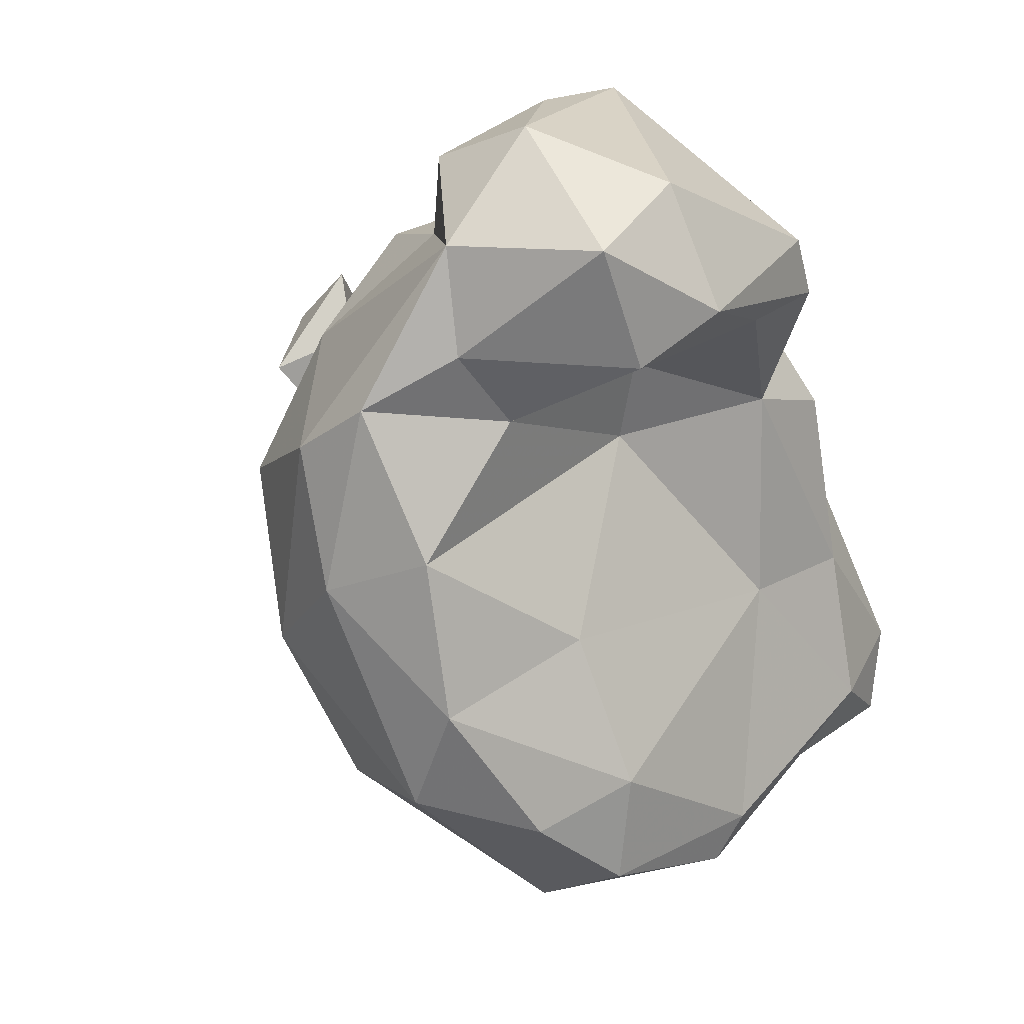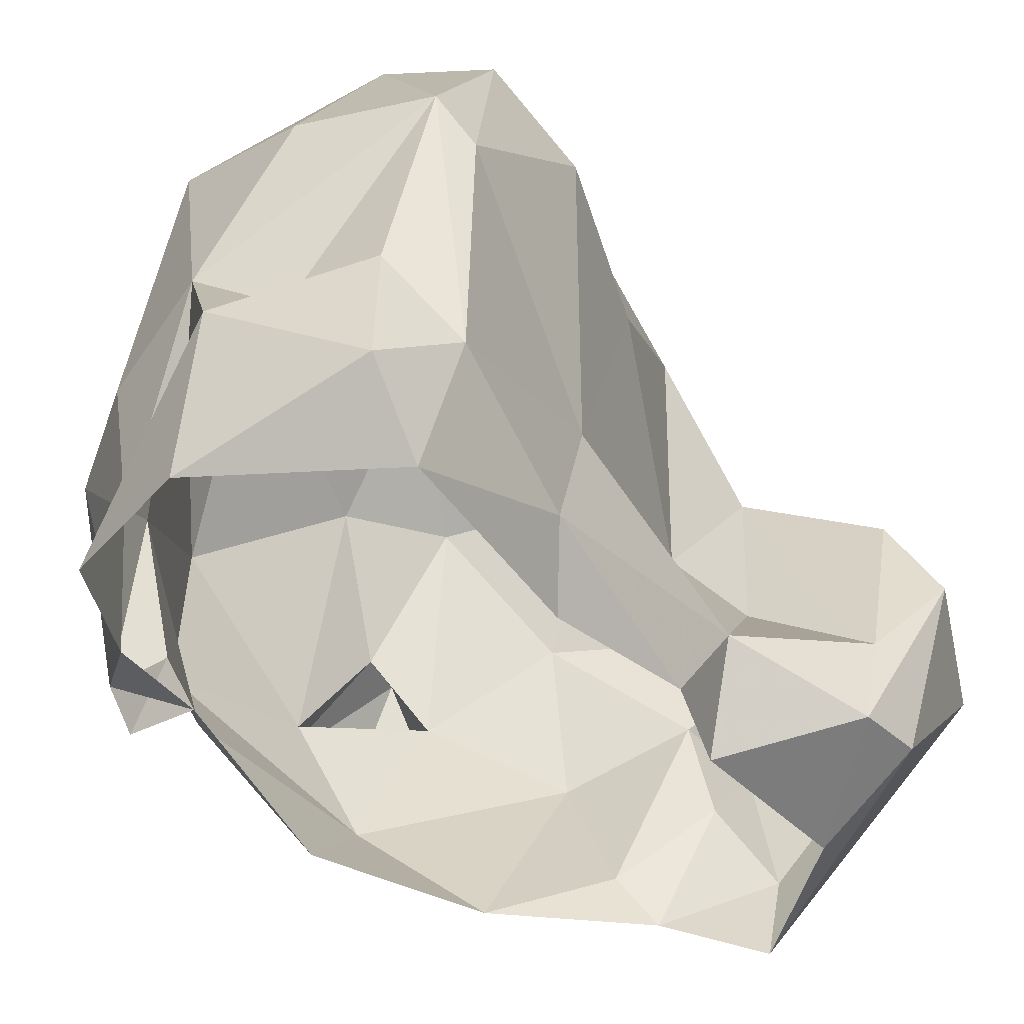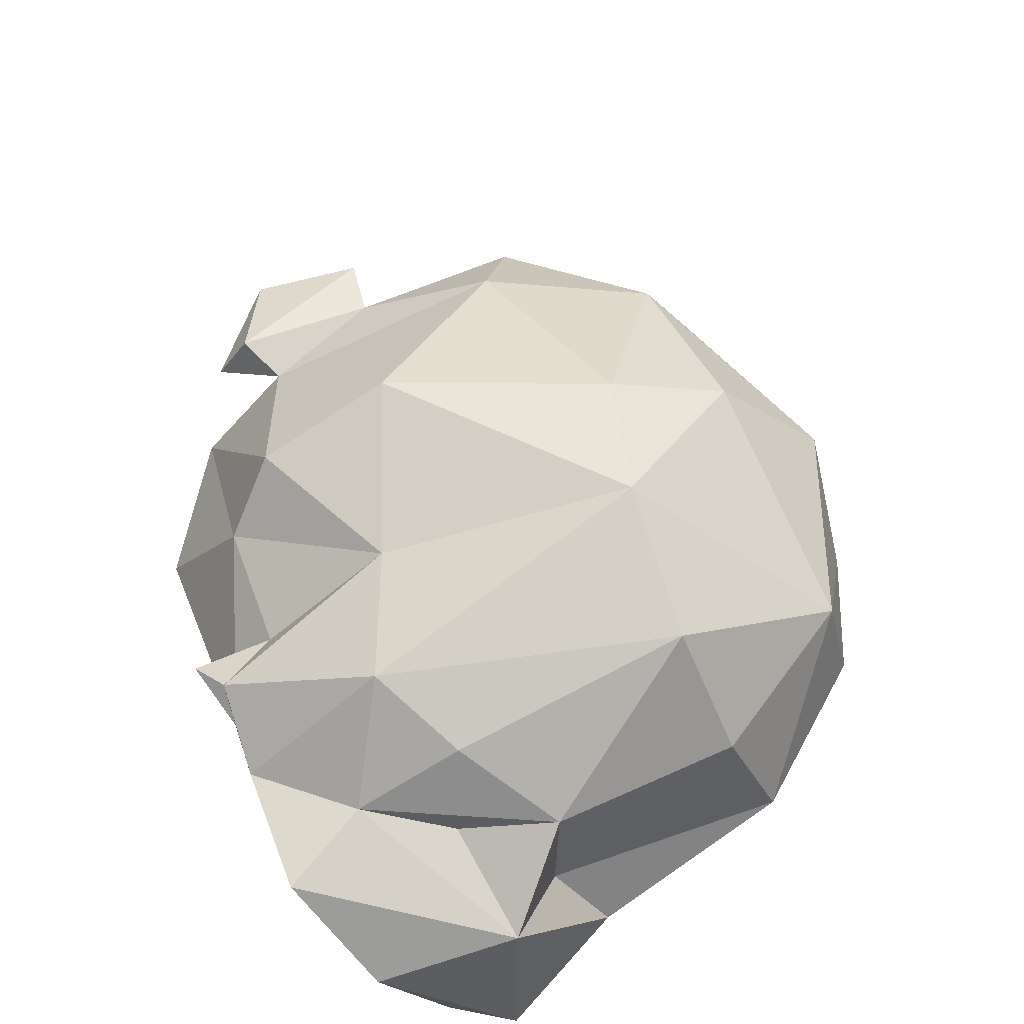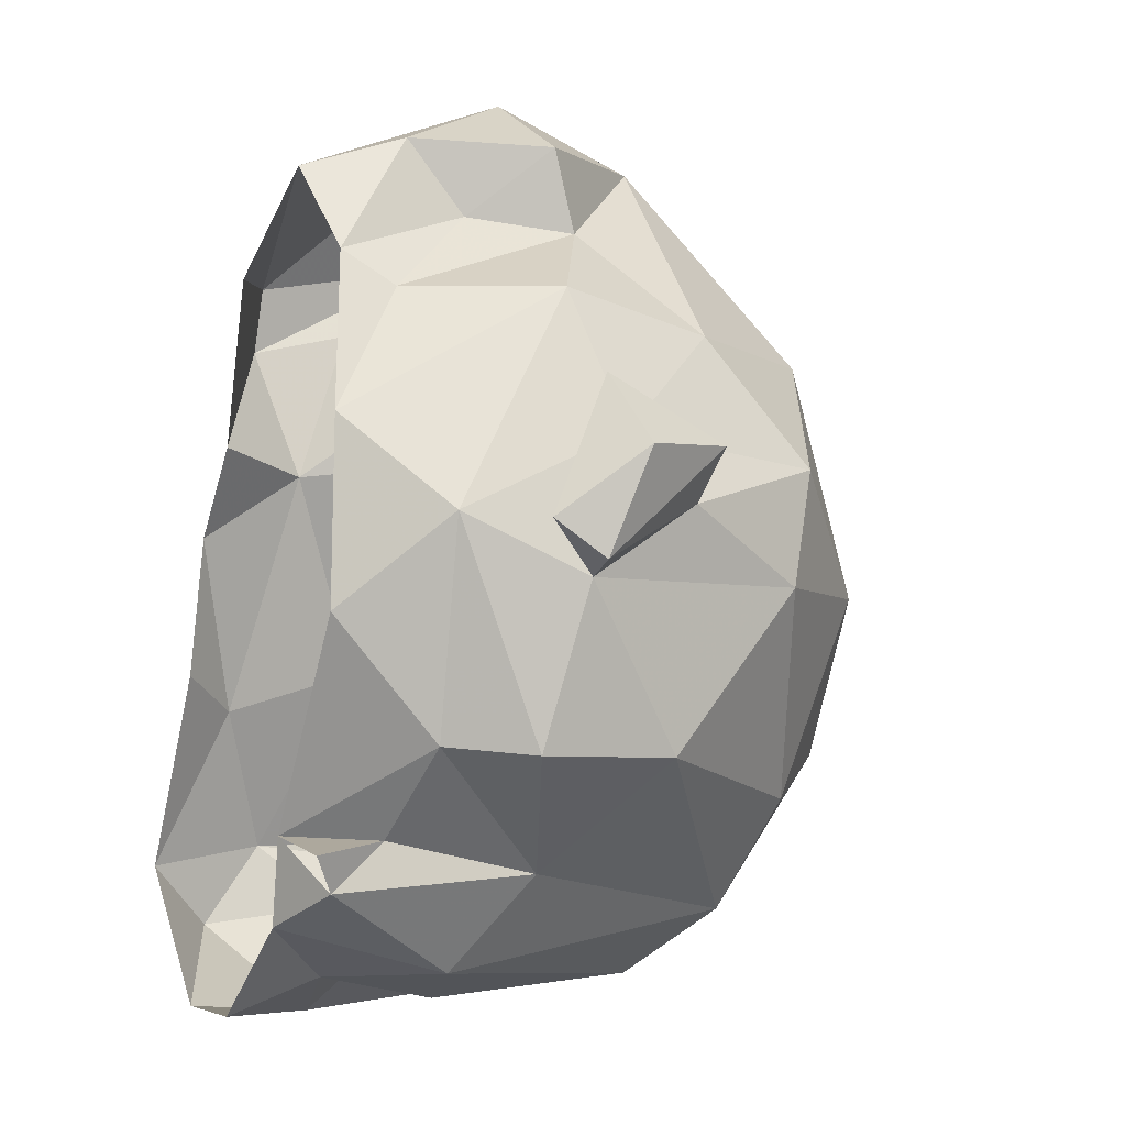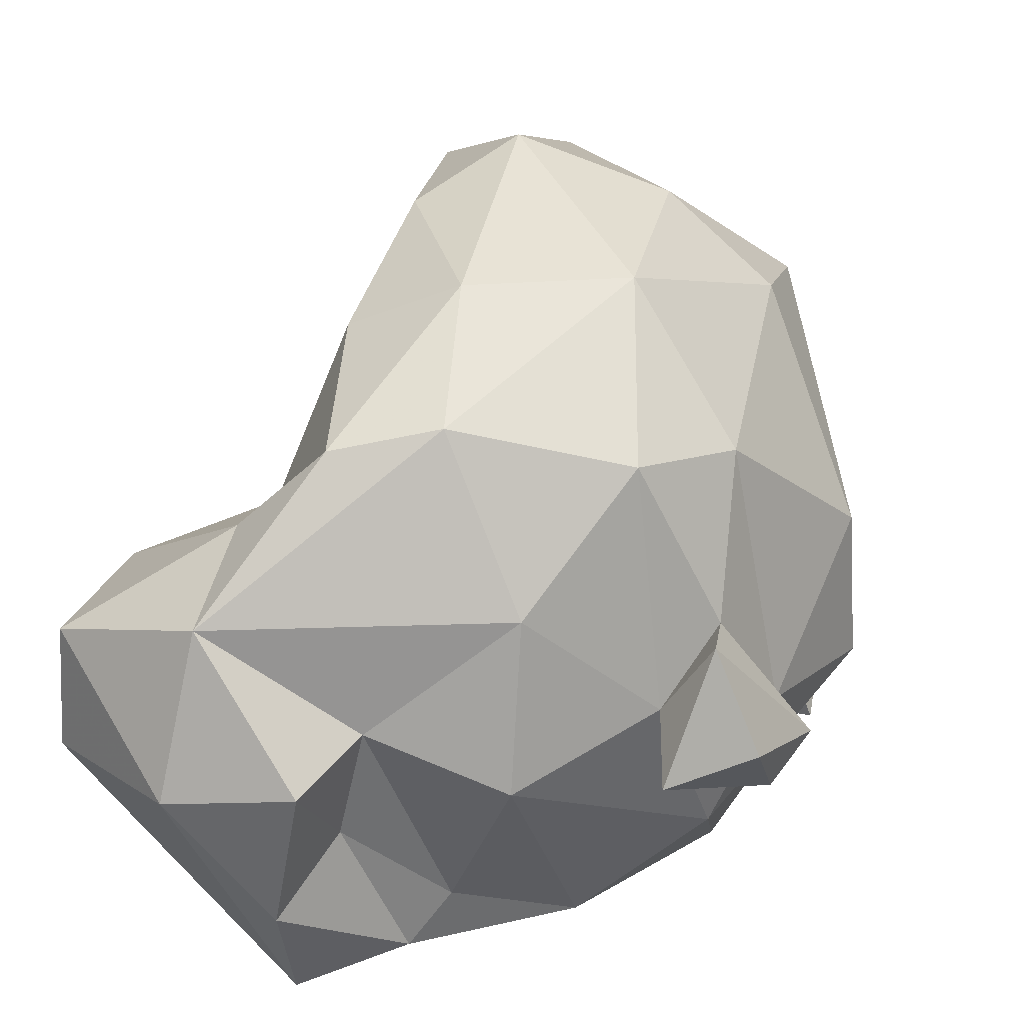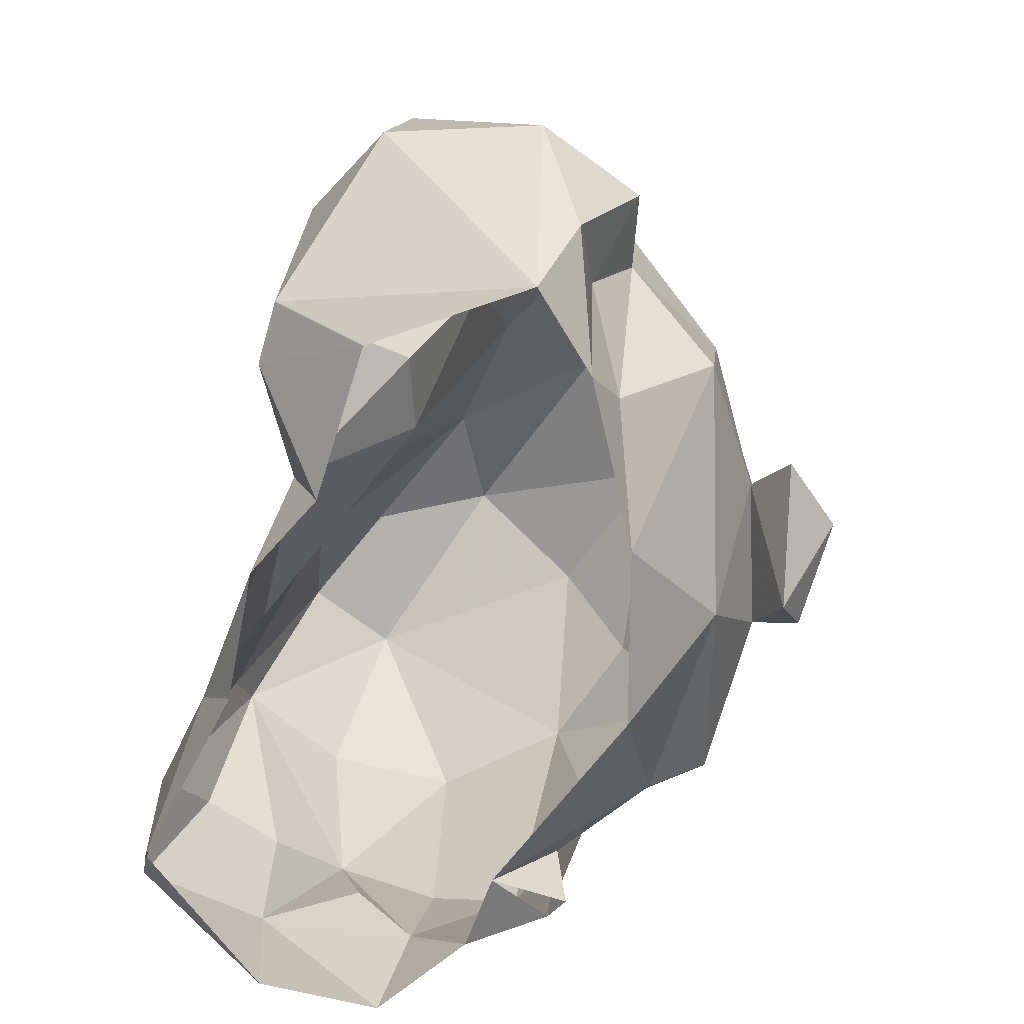
<metadata>
{"format":"obj","ext":"obj","renderer":"f3d","projection":"perspective","resolution":1024,"background":"white","views":[{"elev":47.5,"azim":35.0,"up":"+Y"},{"elev":-39.6,"azim":57.2,"up":"+Z"},{"elev":-75.6,"azim":-54.2,"up":"+Y"},{"elev":-10.1,"azim":-115.6,"up":"+Y"},{"elev":27.8,"azim":-132.7,"up":"+Z"},{"elev":20.3,"azim":-168.5,"up":"+Y"}]}
</metadata>
<code>
v 337.6 192.8 -0.03945
v 336.9 194.4 3.641
v 343 193.2 0.1708
v 333.7 196.2 0.4659
v 349.2 196.8 2.622
v 330.2 197.3 1.57
v 348 199.3 -0.08772
v 329.3 198.7 0.6185
v 332.4 199.6 0.1682
v 330.2 199.4 3.707
v 326.3 202.7 4.326
v 345.8 206 2.449
v 326.6 207.6 0.05016
v 343.8 207.2 0.008829
v 342.6 213.1 0.08981
v 323.6 211.2 3.862
v 326.6 215.2 0.08252
v 339.7 216.5 0.1035
v 341.8 216 4.096
v 327.6 220.7 2.928
v 328.4 222.2 0.8693
v 342.6 221.5 2.187
v 337.5 223.2 -0.07033
v 341.8 224.2 2.24
v 330.5 226 -0.1928
v 329.5 227.5 4.025
v 344.7 193 5.907
v 348.9 200.4 4.958
v 321 210.7 6.476
v 324.5 220.6 8.746
v 338.7 230.1 8.388
v 332.9 194.4 7.496
v 322.5 208.9 8.842
v 342.1 222.6 6.209
v 340.1 194.8 6.244
v 337 193.5 8.558
v 347.9 197.7 8.281
v 324.3 202.3 7.594
v 344.6 207.8 7.731
v 321.1 216.4 8.76
v 329.4 224.5 6.523
v 328 227.5 9.9
v 332 230.5 9.159
v 341.9 193.8 9.979
v 344.5 196.1 7.941
v 329.7 198.3 9.92
v 320.4 209.2 8.471
v 322.9 214.7 10.57
v 338 216.4 10.24
v 337.9 220 9.144
v 342.4 226.2 10.16
v 348.3 199.4 16.6
v 319.2 213.4 9.737
v 328.4 224.1 10.97
v 348.5 200.9 14.83
v 324.6 202.5 13.43
v 340.9 224.8 13.59
v 338.6 229.8 13.2
v 345.5 207.2 20.13
v 322.5 212.1 13.33
v 320.9 214 13.74
v 325.1 219.5 15.16
v 336.3 221.5 16.39
v 344.1 196.1 17.04
v 333.1 197.2 19.83
v 341.3 212.4 18.28
v 336.3 217.9 22.43
v 332.3 228.4 15.26
v 338.6 194.7 18.26
v 324.5 209.5 18.76
v 324.6 214.4 19.65
v 334.3 224.8 17.33
v 330.1 201.7 21.24
v 328.9 219.7 21.43
v 331.7 222.8 20.56
v 343 200.1 23.28
v 346.3 203 22.16
v 343.5 206.6 24.32
v 329.2 210.1 24.24
v 339.1 212.1 24.92
v 333.5 203.9 24.76
v 332.4 215.7 24.54
v 338.4 207.4 26.61
f 67 82 80
f 66 67 80
f 73 81 79
f 65 81 73
f 59 80 78
f 70 73 79
f 59 78 77
f 52 77 76
f 65 69 76
f 63 75 67
f 62 71 74
f 52 76 64
f 56 73 70
f 68 75 72
f 68 74 75
f 39 59 55
f 78 80 83
f 57 72 63
f 54 62 68
f 49 67 66
f 80 82 83
f 65 76 81
f 59 66 80
f 52 55 77
f 32 69 65
f 44 64 69
f 76 83 81
f 36 44 69
f 42 54 68
f 48 71 62
f 48 60 71
f 39 66 59
f 56 65 73
f 33 70 60
f 33 56 70
f 63 72 75
f 46 65 56
f 32 36 69
f 43 68 58
f 51 58 57
f 48 61 60
f 76 77 78
f 28 55 52
f 41 54 42
f 34 63 50
f 49 50 63
f 30 48 62
f 47 61 53
f 33 38 56
f 5 37 27
f 33 60 47
f 40 53 61
f 47 60 61
f 31 43 58
f 64 76 69
f 24 31 51
f 58 68 72
f 20 54 41
f 25 26 43
f 21 41 26
f 18 23 22
f 4 32 6
f 20 30 54
f 57 58 72
f 13 16 17
f 16 48 30
f 29 47 53
f 67 75 82
f 29 33 47
f 29 40 48
f 39 49 66
f 6 46 10
f 27 45 44
f 38 46 56
f 22 24 51
f 34 57 63
f 6 32 46
f 22 51 34
f 28 39 55
f 19 49 39
f 44 52 64
f 12 39 28
f 29 48 33
f 74 79 82
f 16 33 48
f 8 10 9
f 10 46 11
f 29 53 40
f 19 22 34
f 16 38 33
f 70 79 71
f 25 43 31
f 5 28 37
f 76 78 83
f 2 44 36
f 2 35 44
f 26 41 42
f 71 79 74
f 2 36 32
f 26 42 43
f 20 41 21
f 7 14 12
f 42 68 43
f 12 14 15
f 2 27 35
f 11 16 13
f 34 51 57
f 12 19 39
f 6 10 8
f 3 5 27
f 74 82 75
f 30 62 54
f 3 7 5
f 24 25 31
f 23 25 24
f 15 18 19
f 16 30 17
f 18 22 19
f 19 50 49
f 17 30 20
f 17 20 21
f 9 10 11
f 55 59 77
f 11 38 16
f 49 63 67
f 4 6 9
f 1 3 27
f 40 61 48
f 1 27 2
f 62 74 68
f 19 34 50
f 27 37 45
f 44 45 52
f 2 32 4
f 60 70 71
f 7 12 28
f 31 58 51
f 21 26 25
f 5 7 28
f 79 83 82
f 28 52 37
f 12 15 19
f 32 65 46
f 79 81 83
f 27 44 35
f 11 46 38
f 22 23 24
f 9 11 13
f 37 52 45
f 1 2 4

</code>
